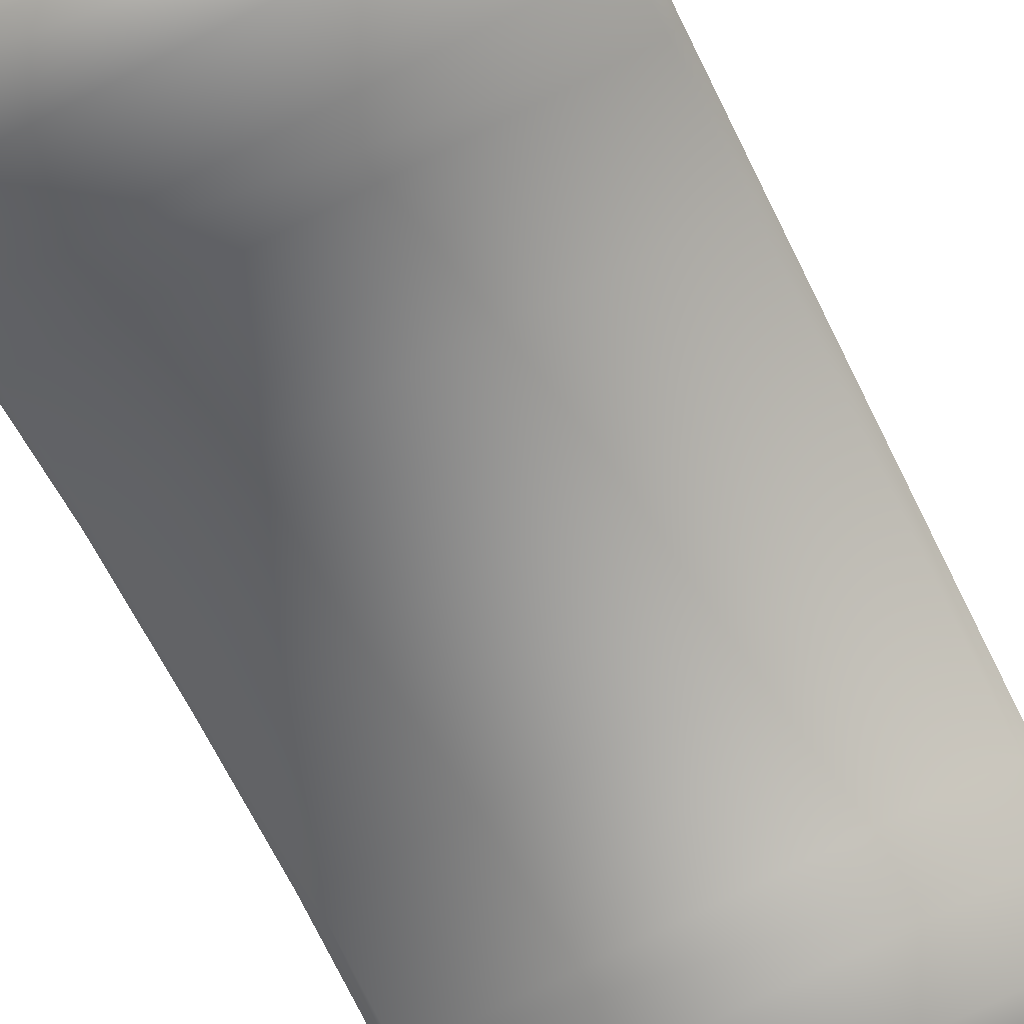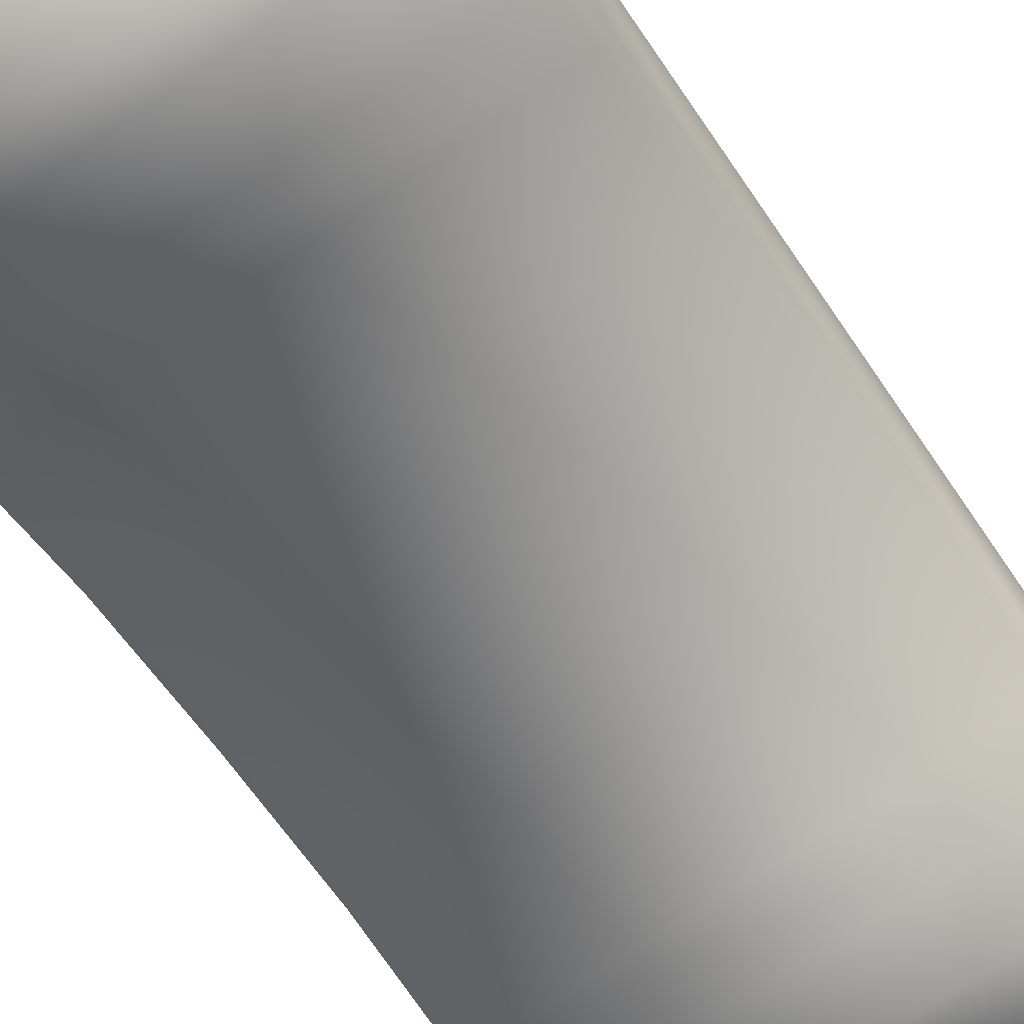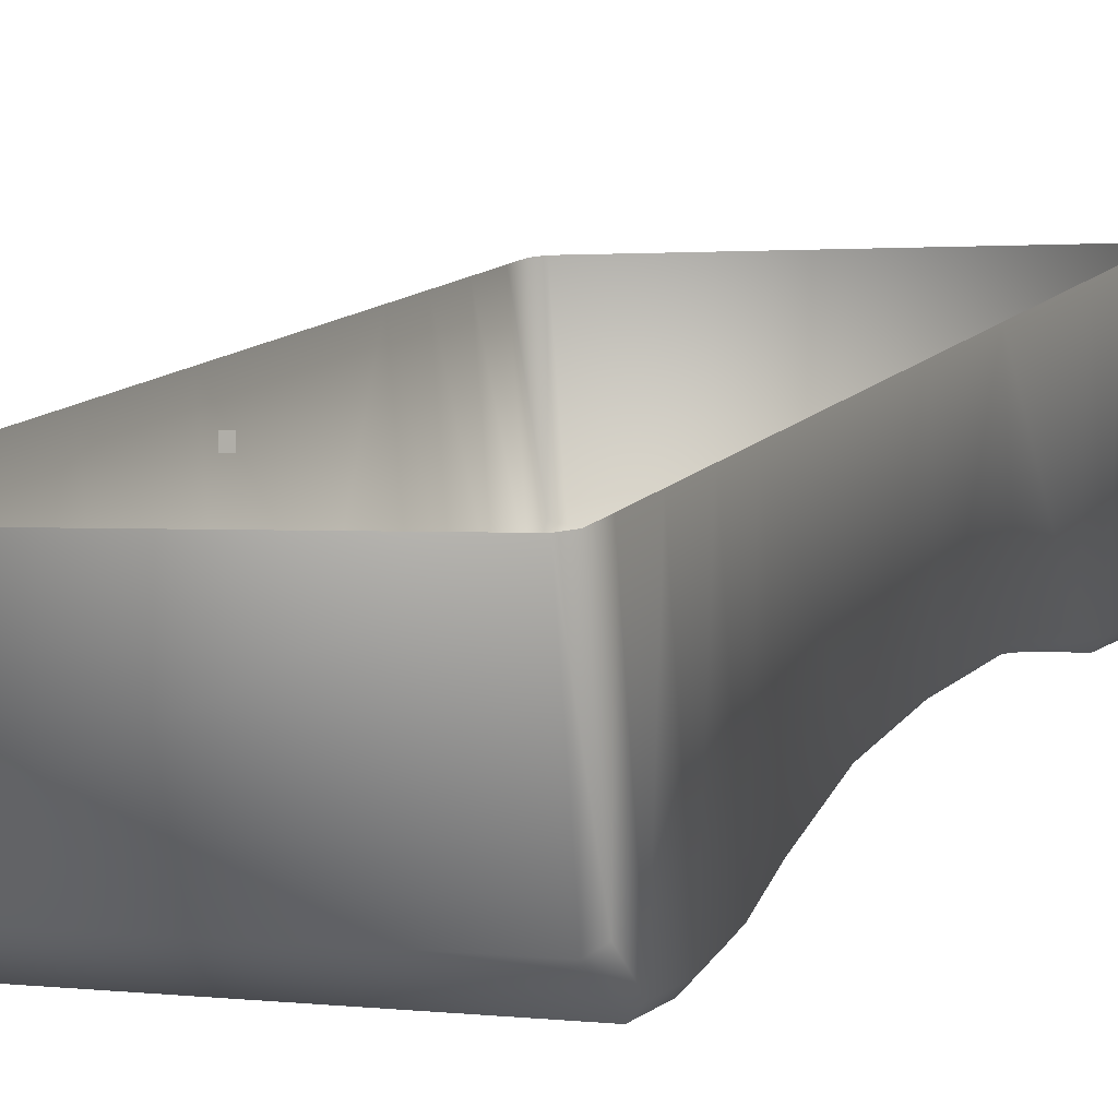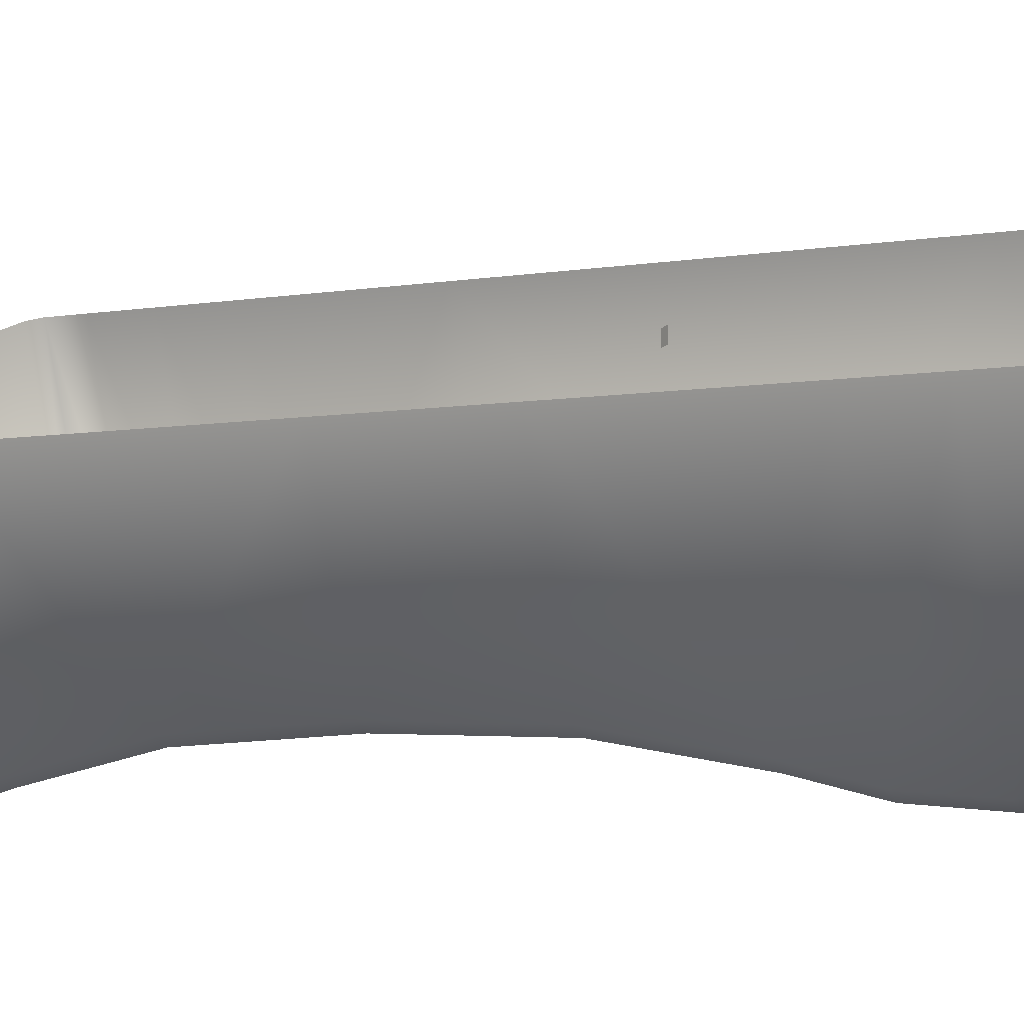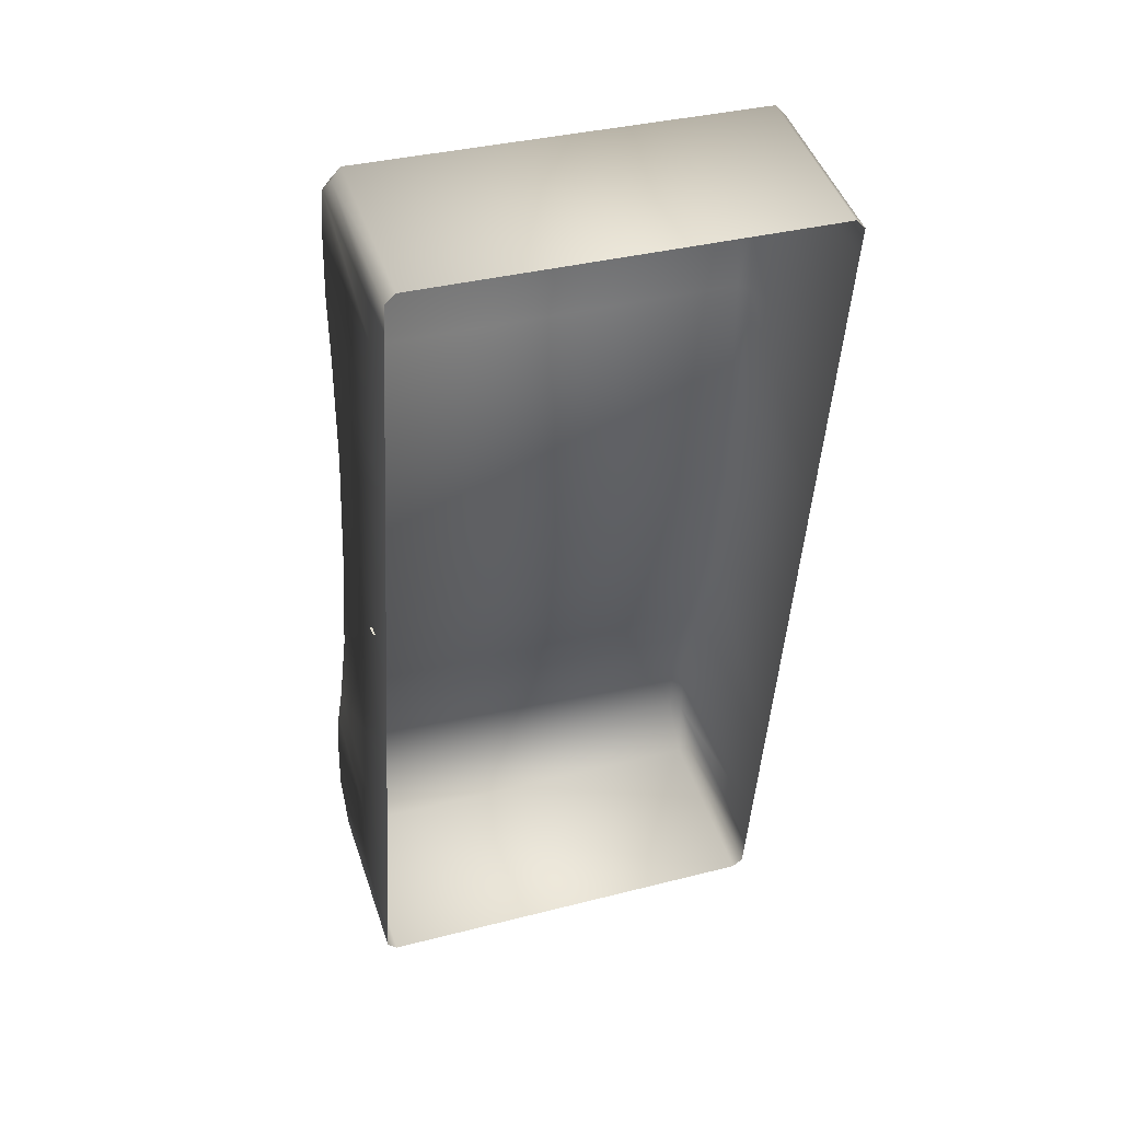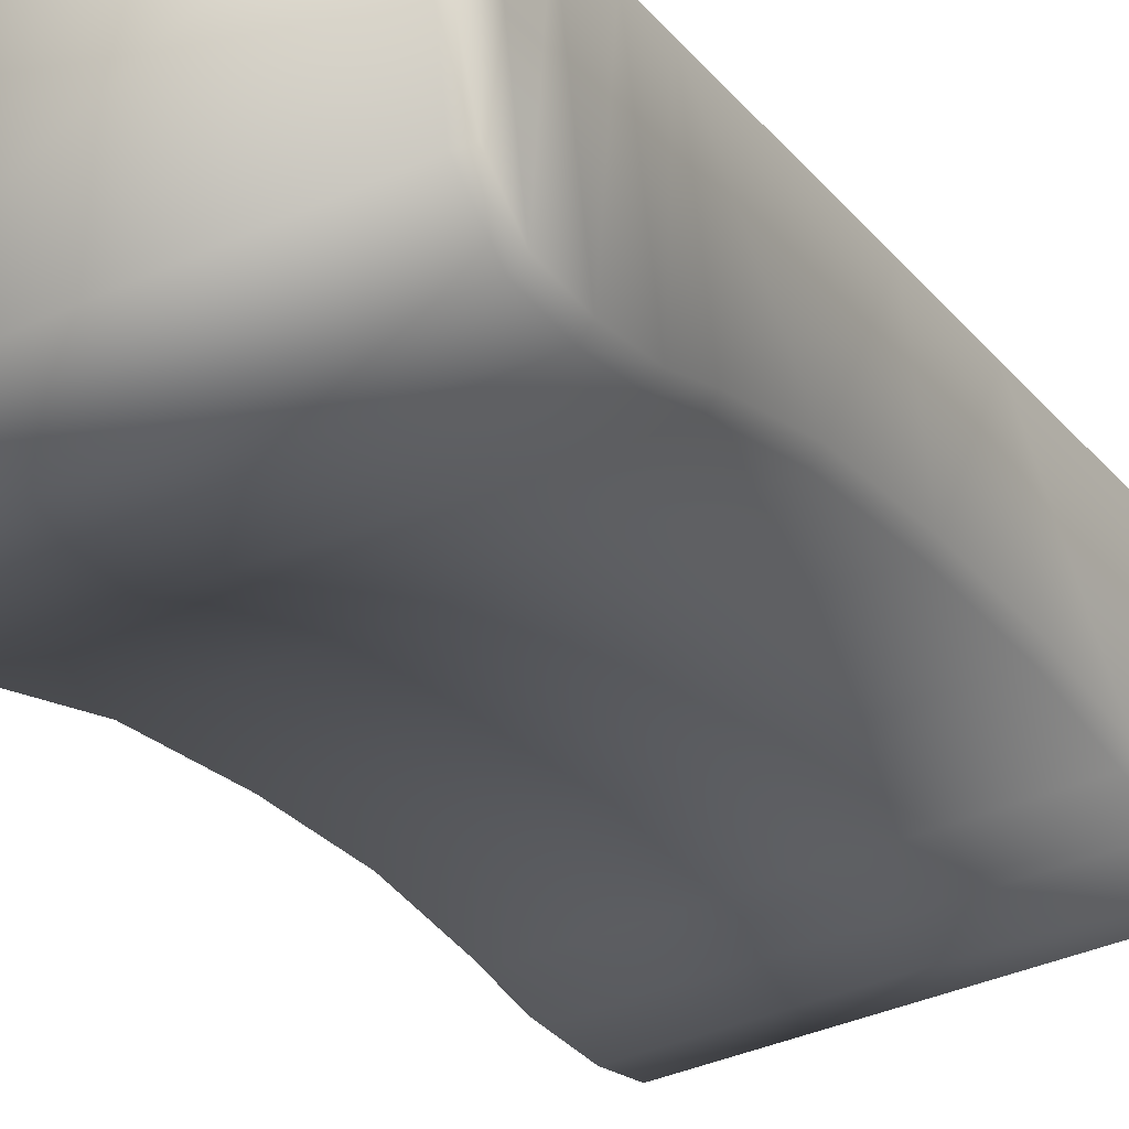
<metadata>
{"format":"obj","ext":"obj","renderer":"f3d","projection":"perspective","resolution":1024,"background":"white","views":[{"elev":-77.9,"azim":-153.3,"up":"+Y"},{"elev":-72.9,"azim":-146.0,"up":"+Y"},{"elev":1.7,"azim":-156.1,"up":"+Y"},{"elev":16.0,"azim":-64.3,"up":"+Y"},{"elev":35.8,"azim":161.4,"up":"+Z"},{"elev":-37.4,"azim":-149.3,"up":"+Y"}]}
</metadata>
<code>
o LightSwitchDialC_27_LightSwitchDialC_27_3_GeomSubset_1
v 0.0005 0.004881 0
v -0.0005 0.004881 0
v 0.0005 0.005881 0
v -0.0005 0.005881 0
v 0.0005 0.004881 0
v -0.0005 0.004881 0
v 0.0005 0.005881 0
v -0.0005 0.005881 0
v 0.0005 0.004881 0
v -0.0005 0.004881 0
v 0.0005 0.005881 0
v -0.0005 0.005881 0
v 0.000329 0.01278 0.02114
v -0.03296 0.01278 0.02114
v 0.000329 0.008679 -0.002143
v -0.03296 0.008679 -0.002143
v 0.000329 0.004665 -0.0249
v -0.03296 0.004665 -0.0249
v 0.000329 0.01439 0.03024
v -0.03296 0.01439 0.03024
v 0.000329 0.003086 -0.03386
v -0.03296 0.003086 -0.03386
v 0.000329 0.01044 0.007838
v 0.000329 0.01195 0.01643
v -0.03296 0.01044 0.007838
v -0.03296 0.01195 0.01643
v 0.000329 0.005412 -0.02067
v 0.000329 0.006923 -0.0121
v -0.03296 0.005412 -0.02067
v -0.03296 0.006923 -0.0121
v 0.000329 0.01362 0.0259
v -0.03296 0.01362 0.0259
v 0.000329 0.003834 -0.02961
v -0.03296 0.003834 -0.02961
v -0.000445 -0.01145 -0.0348
v 0.000329 -0.01088 -0.03411
v -0.000445 -0.01405 -0.03114
v 0.000329 -0.01324 -0.03104
v -0.03296 -0.01088 -0.03411
v -0.03219 -0.01145 -0.0348
v -0.03219 -0.01405 -0.03114
v -0.03296 -0.01324 -0.03104
v -0.000445 0.001053 0.0361
v 0.000329 0.001355 0.03526
v 0.000329 0.01485 0.03287
v -0.000445 0.01499 0.03364
v -0.03296 0.001355 0.03526
v -0.03219 0.001053 0.0361
v -0.03219 0.01499 0.03364
v -0.03296 0.01485 0.03287
v -0.000445 0.002486 -0.03726
v 0.000329 0.002622 -0.03649
v -0.03296 0.002622 -0.03649
v -0.03219 0.002486 -0.03726
v -0.03296 -0.003526 0.02396
v -0.03219 -0.004334 0.02398
v -0.03219 -0.003909 0.02913
v -0.03296 -0.003109 0.02899
v -0.000445 -0.004334 0.02398
v 0.000329 -0.003526 0.02396
v -0.000445 -0.003909 0.02913
v 0.000329 -0.003109 0.02899
v -0.03296 -0.001912 0.03318
v -0.03219 -0.002649 0.03354
v -0.000445 -0.002649 0.03354
v 0.000329 -0.001912 0.03318
v -0.03219 -0.01374 -0.02663
v -0.03296 -0.01294 -0.02677
v -0.000445 -0.01374 -0.02663
v 0.000329 -0.01294 -0.02677
v -0.03219 -0.003867 0.01915
v -0.03296 -0.003057 0.01912
v -0.03296 -0.002911 0.01025
v -0.03219 -0.003716 0.01033
v -0.000445 -0.003716 0.01033
v 0.000329 -0.002911 0.01025
v 0.000329 -0.003057 0.01912
v -0.000445 -0.003867 0.01915
v -0.03219 -0.007228 -0.009604
v -0.03296 -0.006442 -0.009799
v -0.03296 -0.009708 -0.01806
v -0.03219 -0.01048 -0.0178
v -0.000445 -0.01048 -0.0178
v 0.000329 -0.009708 -0.01806
v 0.000329 -0.006442 -0.009799
v -0.000445 -0.007228 -0.009604
v -0.03296 -0.004263 0.000139
v -0.03219 -0.005061 0.00028
v -0.000445 -0.005061 0.00028
v 0.000329 -0.004263 0.000139
v -0.03296 -0.01162 -0.02198
v -0.03219 -0.01239 -0.02172
v -0.000445 -0.01239 -0.02172
v 0.000329 -0.01162 -0.02198
f 5 6 8 7
f 35 36 52 51
f 36 35 37 38
f 38 37 69 70
f 39 40 54 53
f 40 39 42 41
f 41 42 68 67
f 43 44 66 65
f 44 43 46 45
f 47 48 64 63
f 48 47 50 49
f 55 56 71 72
f 56 55 58 57
f 57 58 63 64
f 59 60 77 78
f 60 59 61 62
f 62 61 65 66
f 67 68 91 92
f 70 69 93 94
f 72 71 74 73
f 73 74 88 87
f 75 76 90 89
f 76 75 78 77
f 79 80 87 88
f 80 79 82 81
f 81 82 92 91
f 83 84 94 93
f 84 83 86 85
f 85 86 89 90
f 35 40 41 37
f 43 48 49 46
f 35 51 54 40
f 39 53 22 42
f 52 36 38 21
f 59 56 57 61
f 13 60 62 31
f 55 14 32 58
f 65 64 48 43
f 19 66 44 45
f 63 20 50 47
f 37 41 67 69
f 21 38 70 33
f 42 22 34 68
f 72 73 25 26
f 74 71 78 75
f 76 77 24 23
f 80 81 29 30
f 82 79 86 83
f 84 85 28 27
f 89 88 74 75
f 15 90 76 23
f 87 16 25 73
f 93 92 82 83
f 17 94 84 27
f 91 18 29 81
f 78 71 56 59
f 24 77 60 13
f 72 26 14 55
f 86 79 88 89
f 28 85 90 15
f 80 30 16 87
f 61 57 64 65
f 31 62 66 19
f 58 32 20 63
f 69 67 92 93
f 33 70 94 17
f 68 34 18 91

</code>
